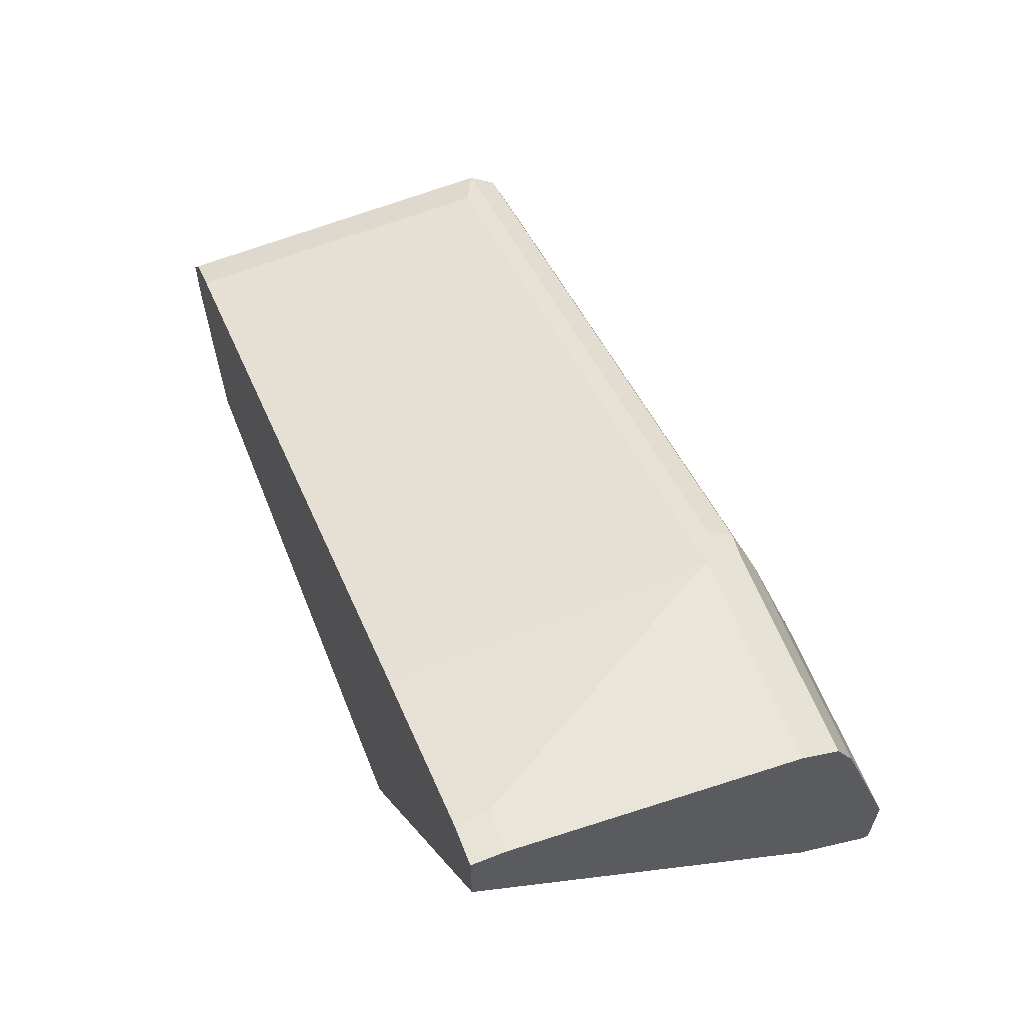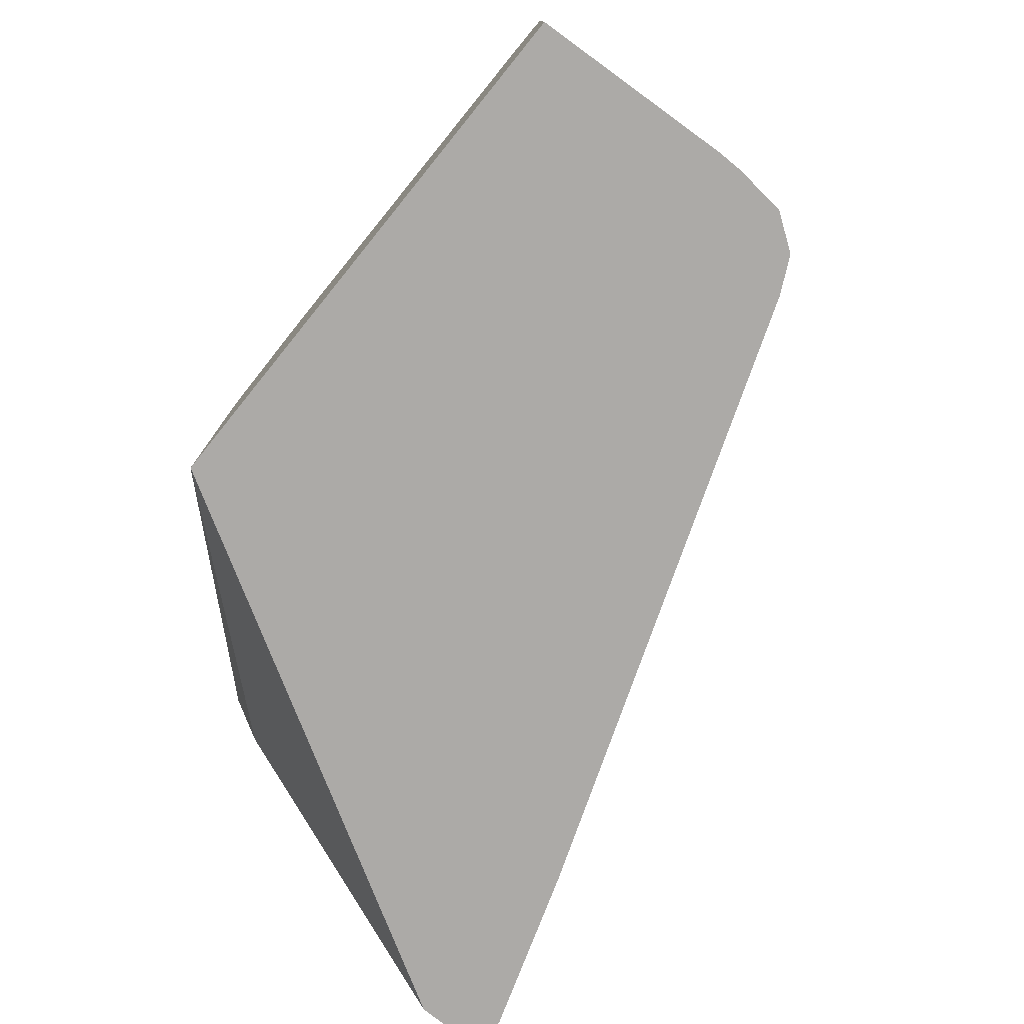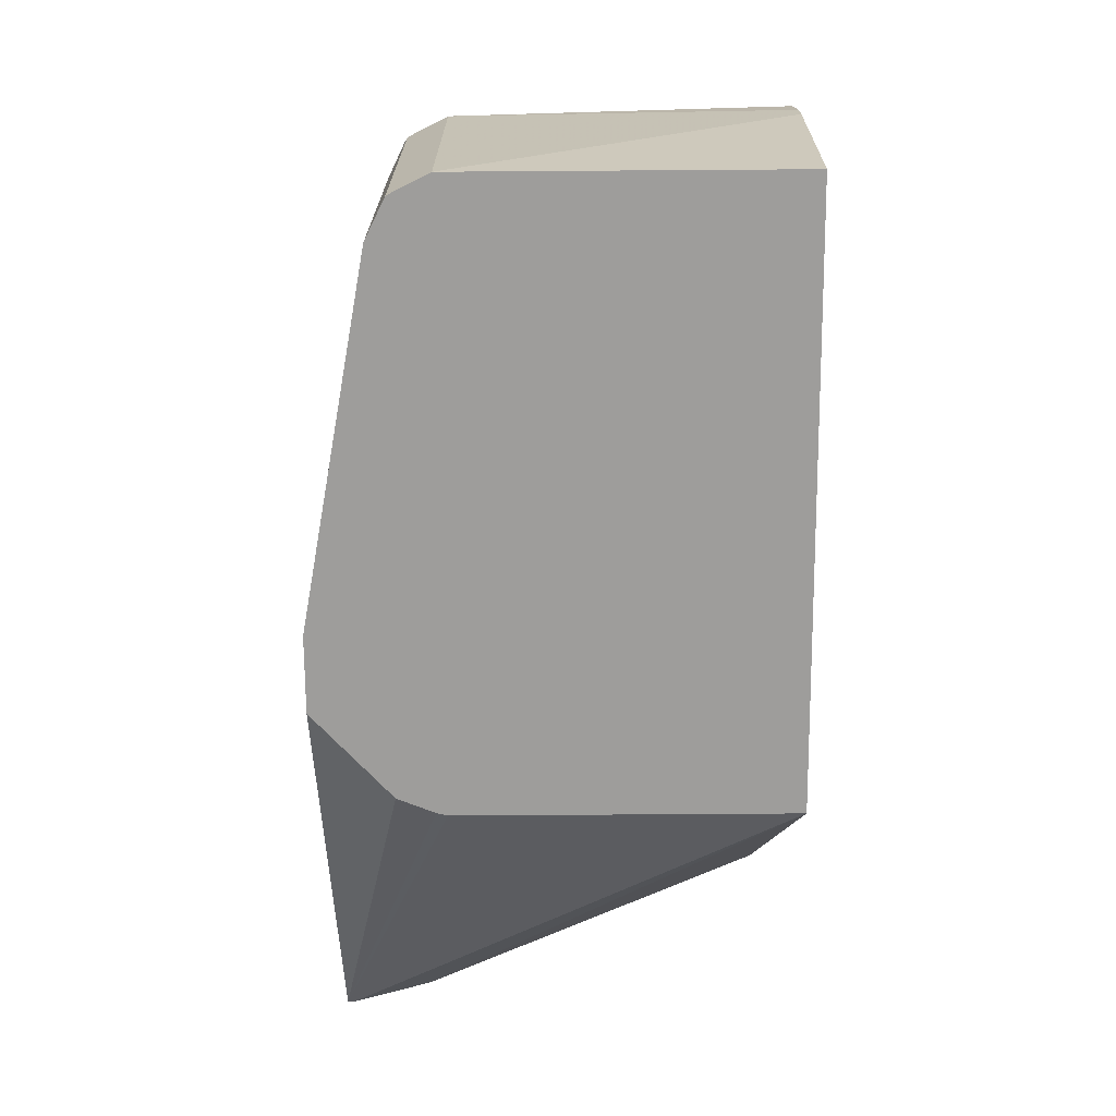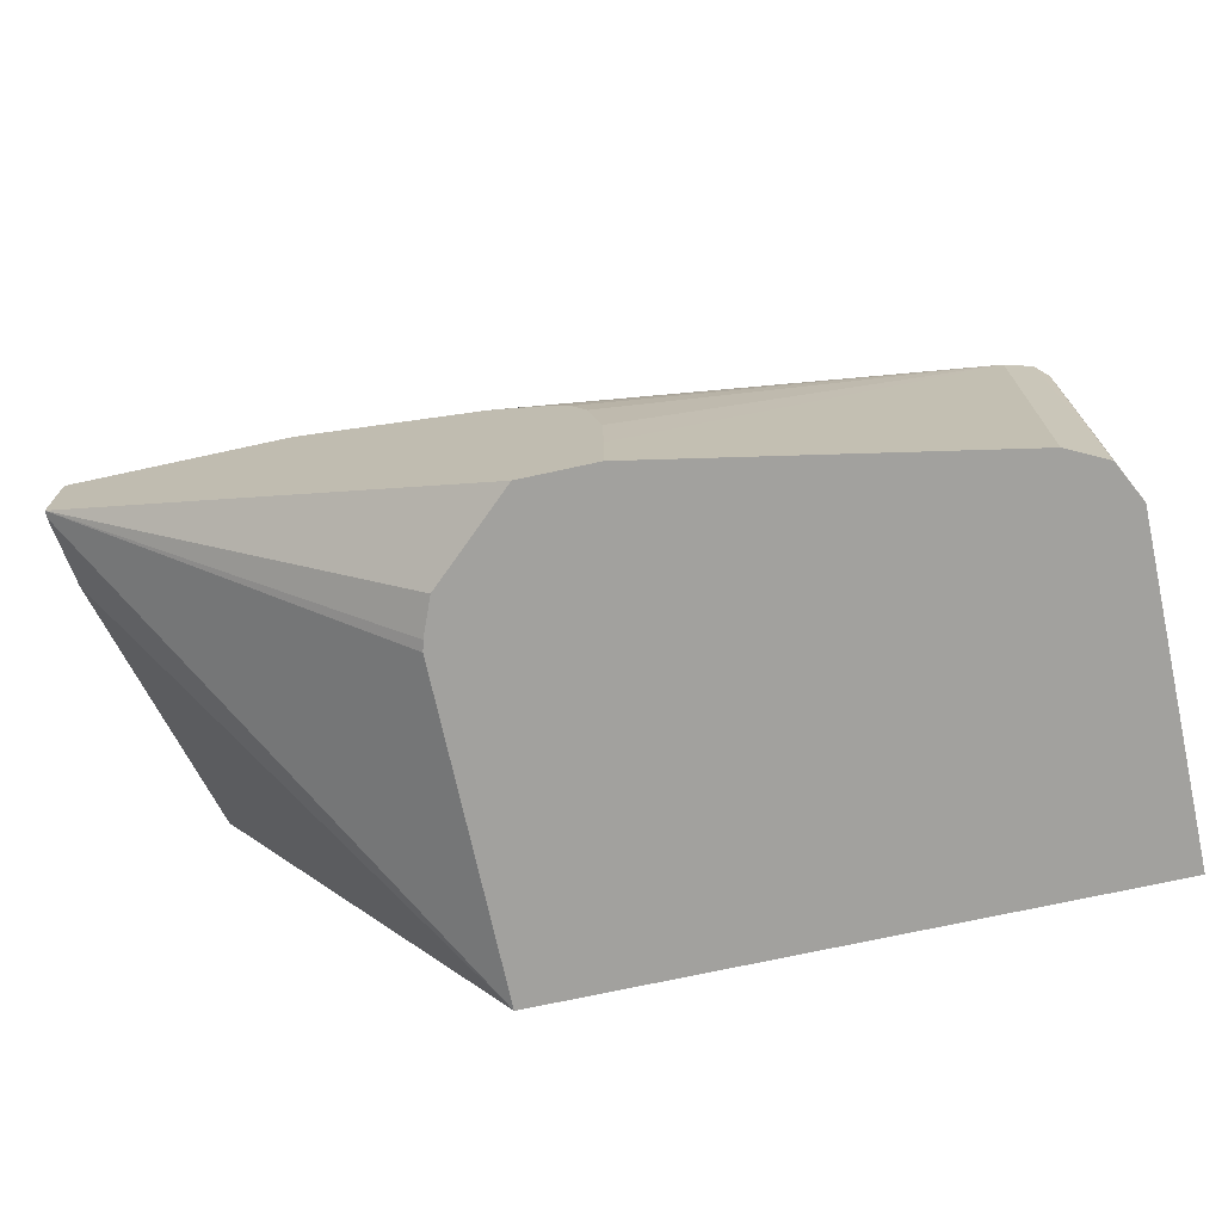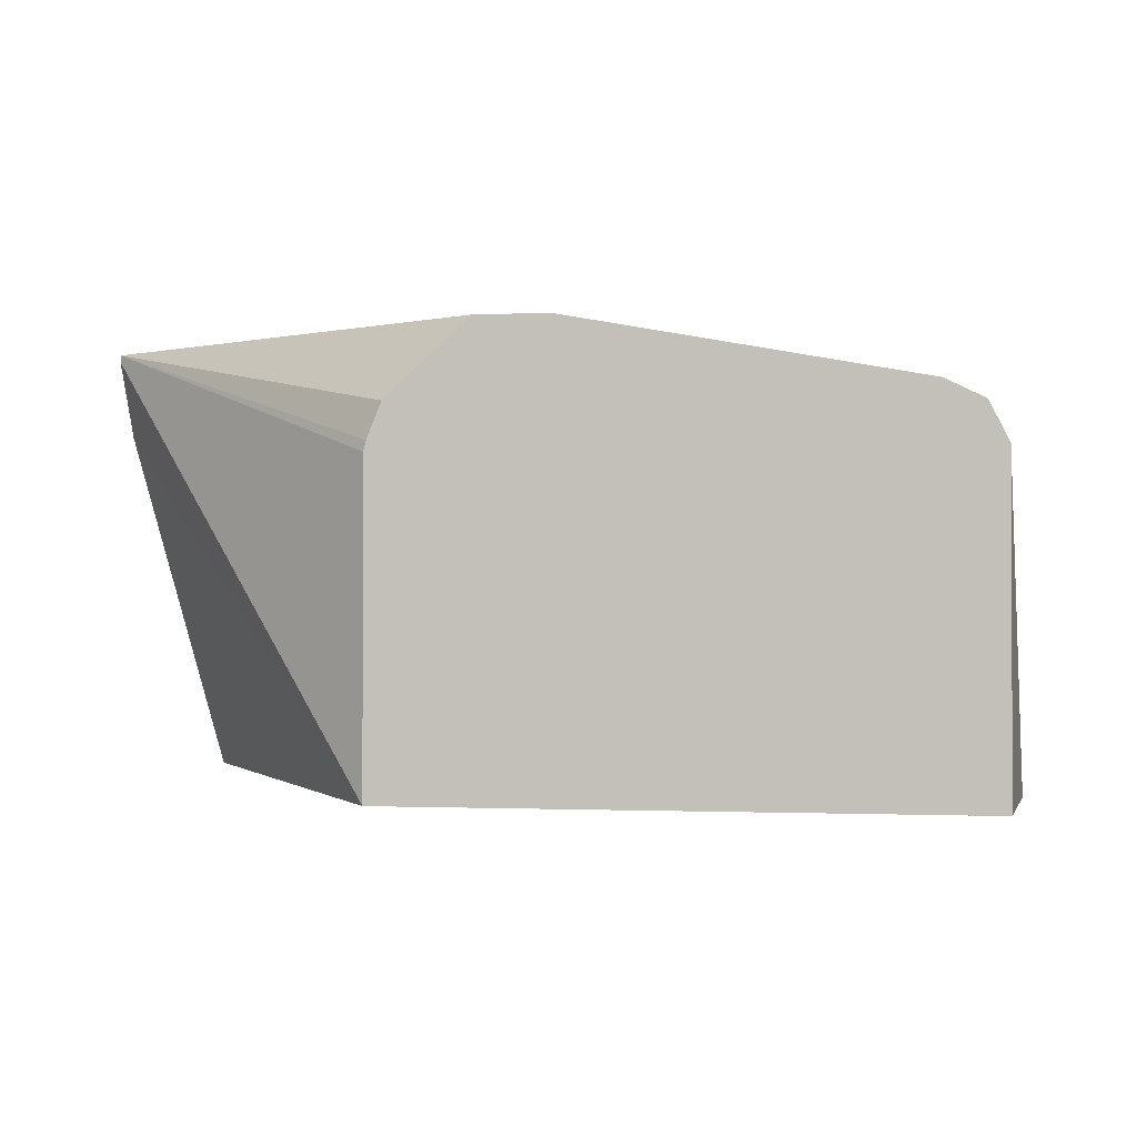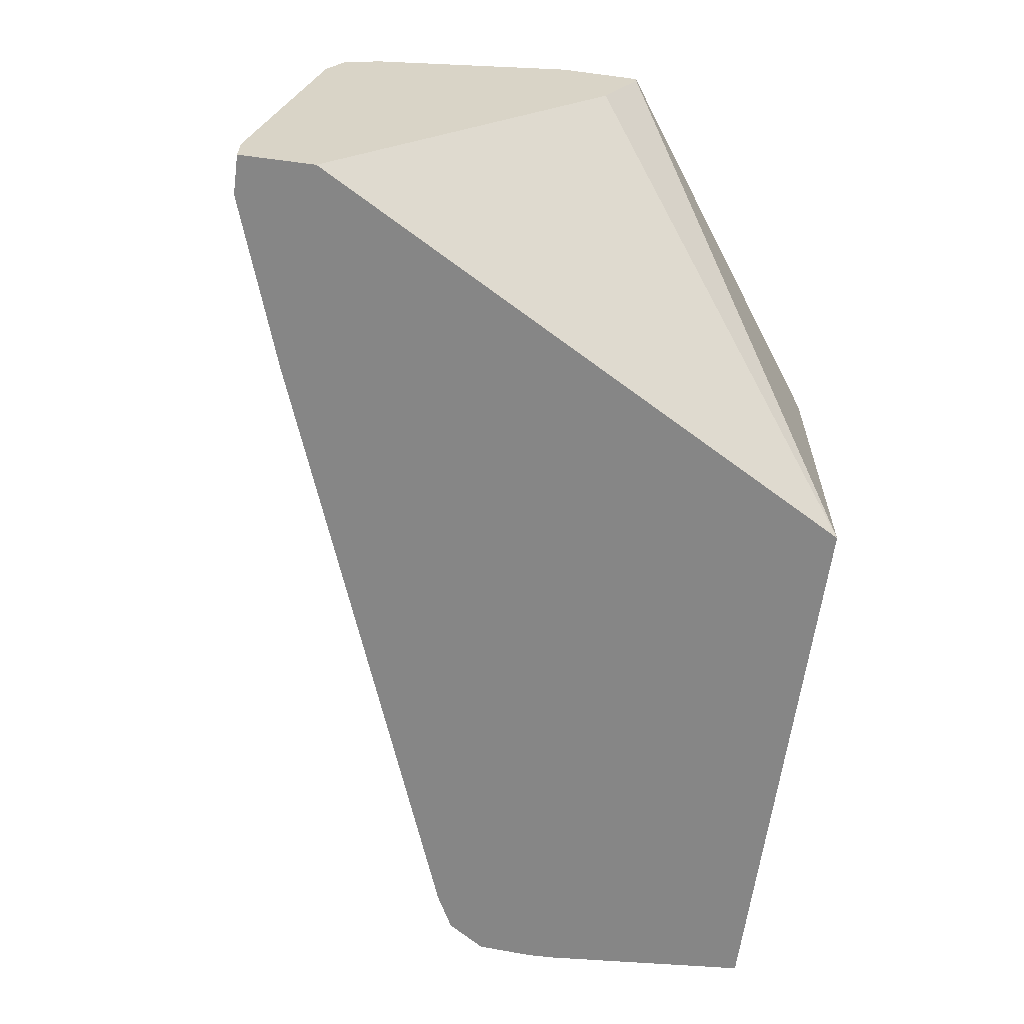
<metadata>
{"format":"obj","ext":"obj","renderer":"f3d","projection":"perspective","resolution":1024,"background":"white","views":[{"elev":62.4,"azim":-111.8,"up":"+Y"},{"elev":-76.1,"azim":50.9,"up":"+Z"},{"elev":-70.6,"azim":90.4,"up":"+Y"},{"elev":-72.1,"azim":12.3,"up":"+Y"},{"elev":-1.3,"azim":10.4,"up":"+Z"},{"elev":-62.1,"azim":-97.6,"up":"+Z"}]}
</metadata>
<code>
v 0.1214 0.1182 -0.5059
v 0.006322 0.2024 -0.4631
v 0.1214 0.1182 -0.6185
v 0.1224 0.1182 -0.5023
v 0.006322 0.2315 -0.4631
v 0.006322 0.2024 -0.4655
v 0.1275 0.1182 -0.4897
v 0.1565 0.1182 -0.4631
v 0.006322 0.2159 -0.4924
v 0.006322 0.3178 -0.6185
v 0.3238 0.1182 -0.6185
v 0.006322 0.3035 -0.4857
v 0.08097 0.2315 -0.4631
v 0.1821 0.1182 -0.4631
v 0.006322 0.344 -0.6185
v 0.3281 0.1935 -0.6185
v 0.3238 0.1182 -0.5059
v 0.006322 0.317 -0.4924
v 0.08097 0.3035 -0.4857
v 0.09108 0.3137 -0.4907
v 0.08469 0.2306 -0.4631
v 0.1821 0.1393 -0.4631
v 0.3035 0.1182 -0.4857
v 0.006322 0.344 -0.6071
v 0.02024 0.344 -0.6185
v 0.3281 0.2024 -0.6185
v 0.317 0.1182 -0.4924
v 0.3238 0.2226 -0.5059
v 0.006322 0.3191 -0.4966
v 0.08097 0.317 -0.4924
v 0.1454 0.2104 -0.4631
v 0.3035 0.2226 -0.4857
v 0.09445 0.317 -0.4992
v 0.3137 0.2327 -0.4907
v 0.1816 0.1598 -0.4631
v 0.006322 0.3238 -0.5059
v 0.02024 0.344 -0.6071
v 0.08097 0.3238 -0.6185
v 0.3263 0.2226 -0.6185
v 0.317 0.2226 -0.4924
v 0.317 0.2361 -0.4992
v 0.08097 0.3238 -0.5059
v 0.1598 0.2018 -0.4631
v 0.1667 0.1976 -0.4631
v 0.172 0.1923 -0.4631
v 0.1771 0.1823 -0.4631
v 0.1772 0.1821 -0.4631
v 0.3035 0.2428 -0.5059
v 0.3035 0.2428 -0.6185
v 0.317 0.2361 -0.6185
v 0.3149 0.2371 -0.6185
f 19 32 20
f 20 33 30
f 20 32 34
f 22 32 35
f 23 27 34
f 23 34 32
f 19 31 32
f 24 36 42
f 20 34 33
f 19 21 31
f 15 37 25
f 18 20 30
f 17 40 27
f 17 28 40
f 16 28 17
f 16 26 28
f 15 24 37
f 14 32 22
f 14 23 32
f 13 21 19
f 24 42 37
f 18 30 29
f 25 37 42
f 33 48 42
f 26 39 28
f 12 20 18
f 48 51 49
f 41 51 48
f 41 50 51
f 39 50 41
f 38 48 49
f 38 42 48
f 34 40 41
f 33 41 48
f 33 34 41
f 25 42 38
f 32 47 35
f 32 45 46
f 32 44 45
f 32 43 44
f 31 43 32
f 30 33 42
f 29 42 36
f 29 30 42
f 28 41 40
f 28 39 41
f 27 40 34
f 32 46 47
f 12 19 20
f 2 8 14
f 5 19 12
f 2 7 8
f 2 4 7
f 2 9 6
f 2 10 9
f 2 15 10
f 2 24 15
f 2 36 24
f 2 29 36
f 2 18 29
f 2 12 18
f 2 5 12
f 1 4 2
f 1 7 4
f 1 8 7
f 1 14 8
f 1 23 14
f 1 27 23
f 1 17 27
f 1 3 11
f 1 6 3
f 1 2 6
f 11 16 17
f 2 14 22
f 1 11 17
f 2 35 47
f 2 22 35
f 5 13 19
f 3 26 16
f 3 39 26
f 3 50 39
f 3 51 50
f 3 49 51
f 3 38 49
f 3 25 38
f 3 15 25
f 3 16 11
f 3 9 10
f 3 10 15
f 2 46 45
f 2 45 44
f 2 44 43
f 2 47 46
f 2 31 21
f 2 21 13
f 2 13 5
f 3 6 9
f 2 43 31

</code>
